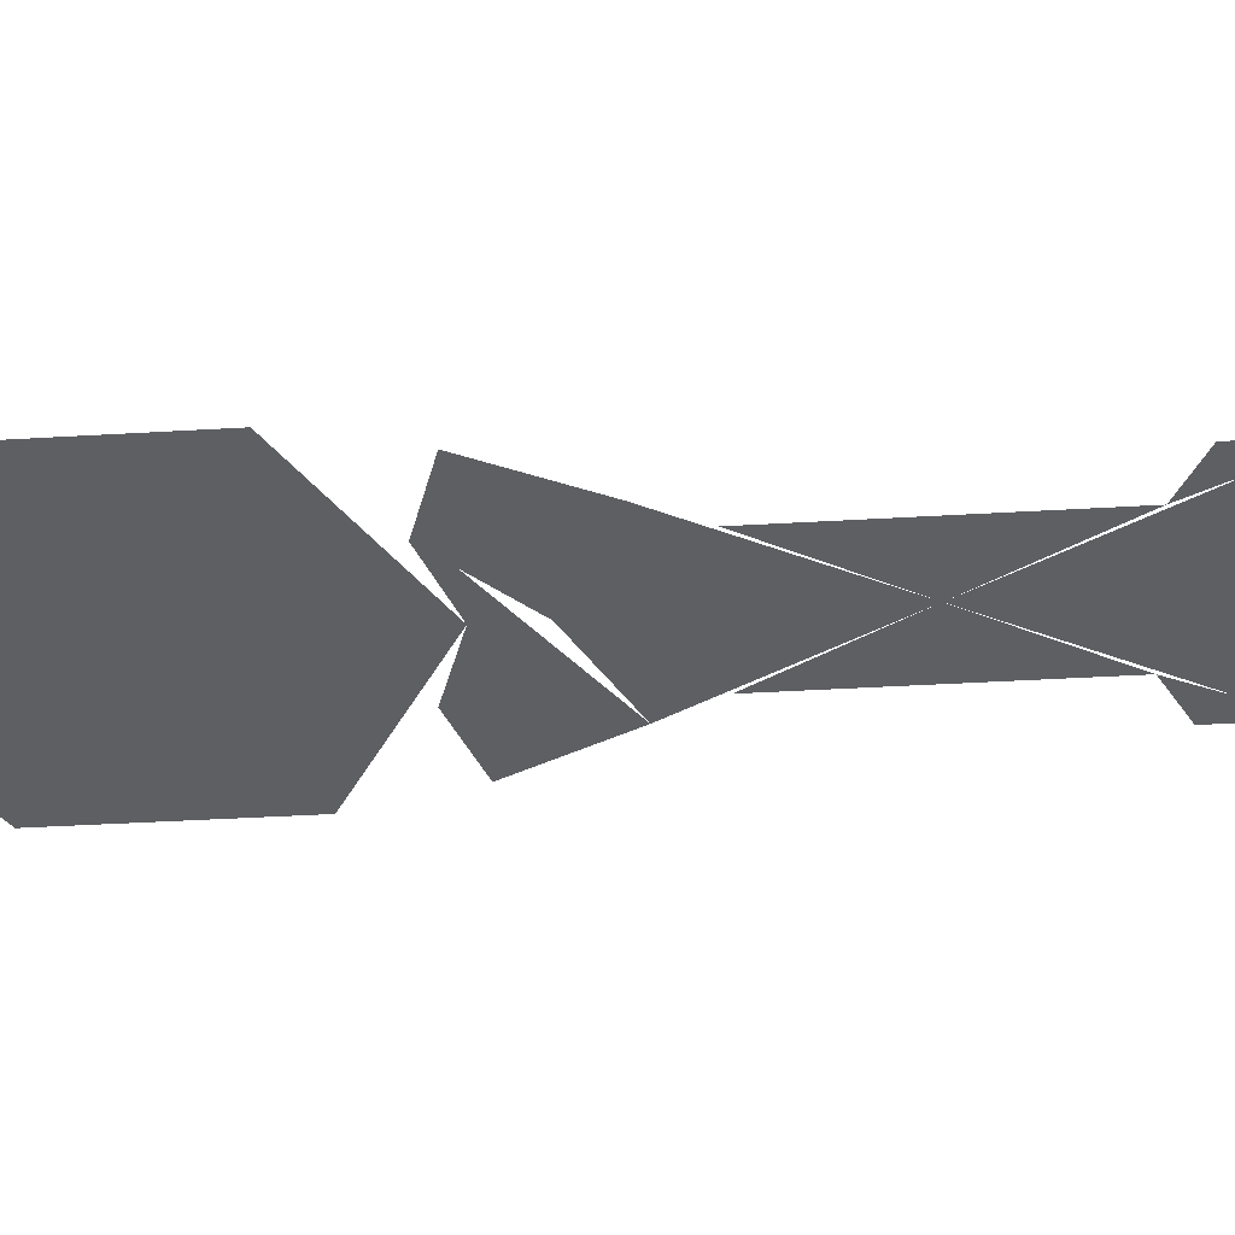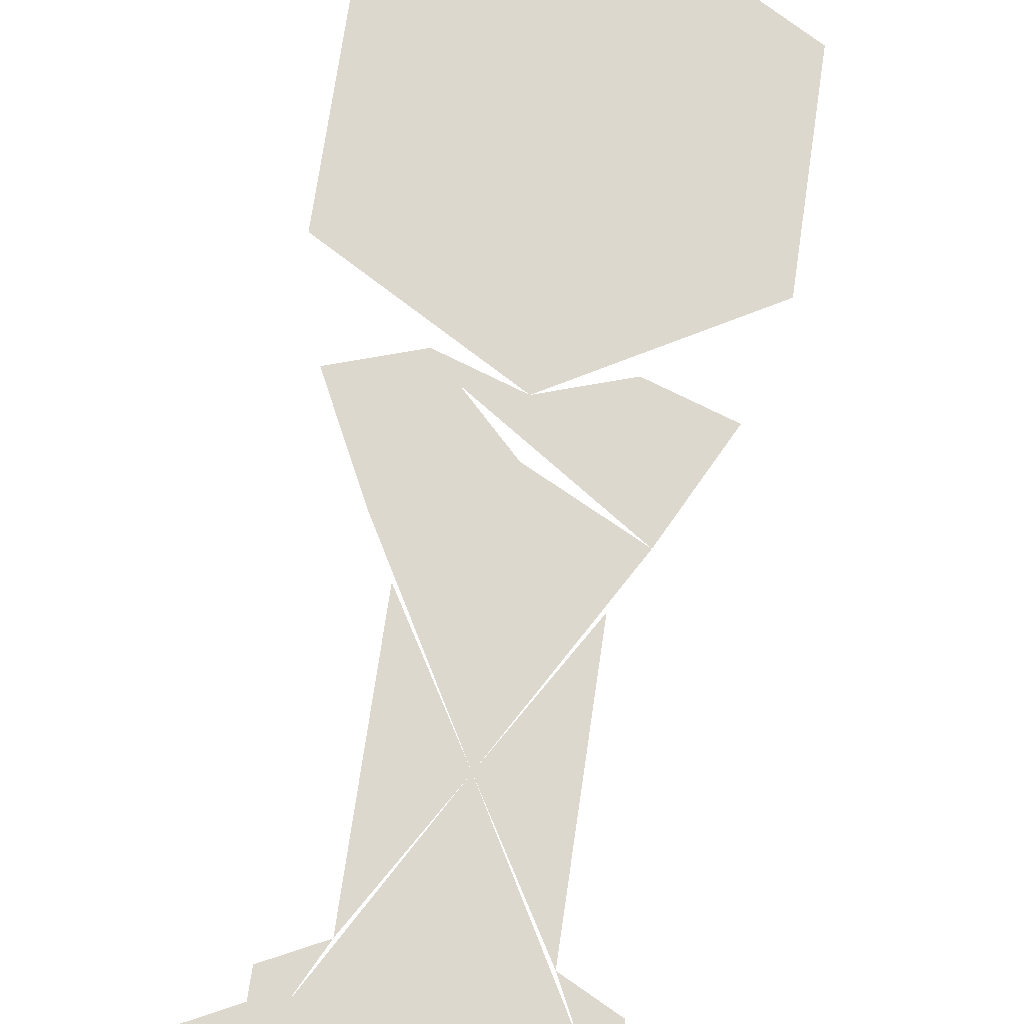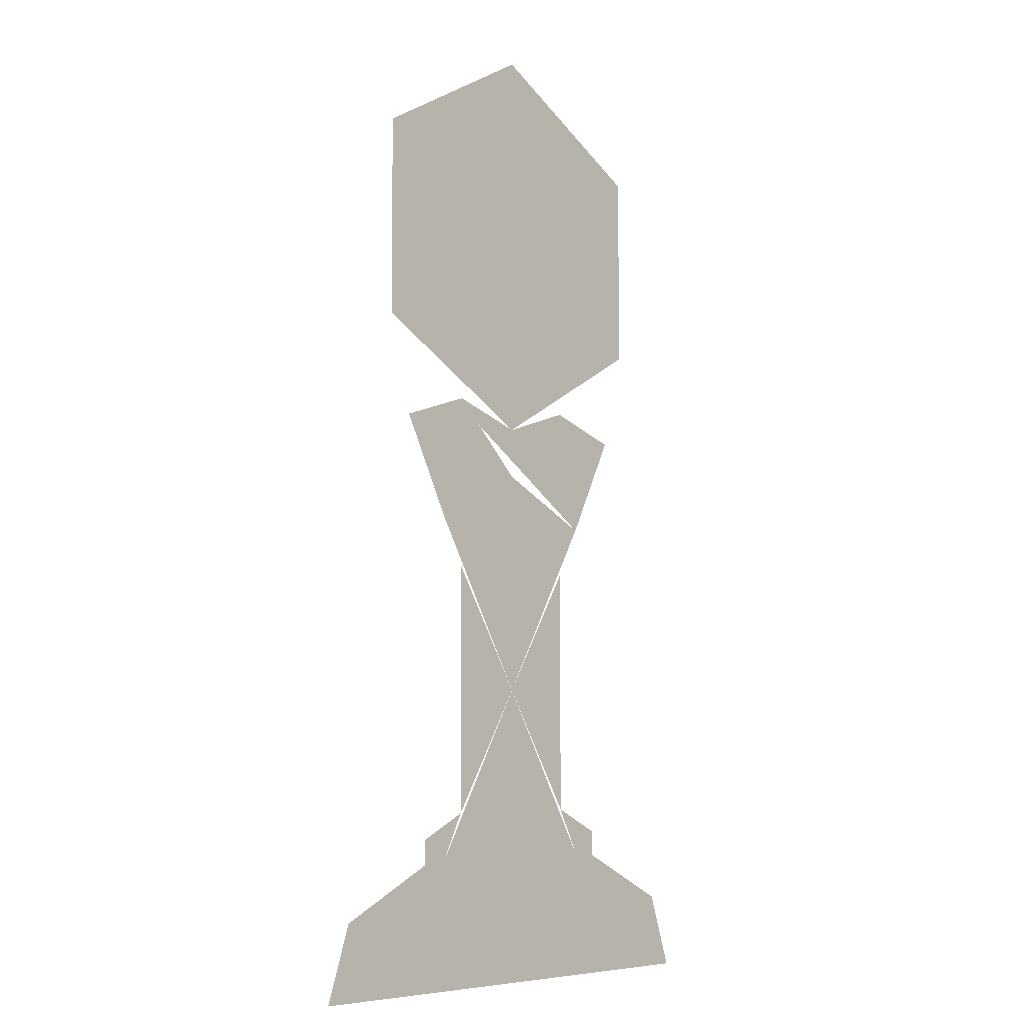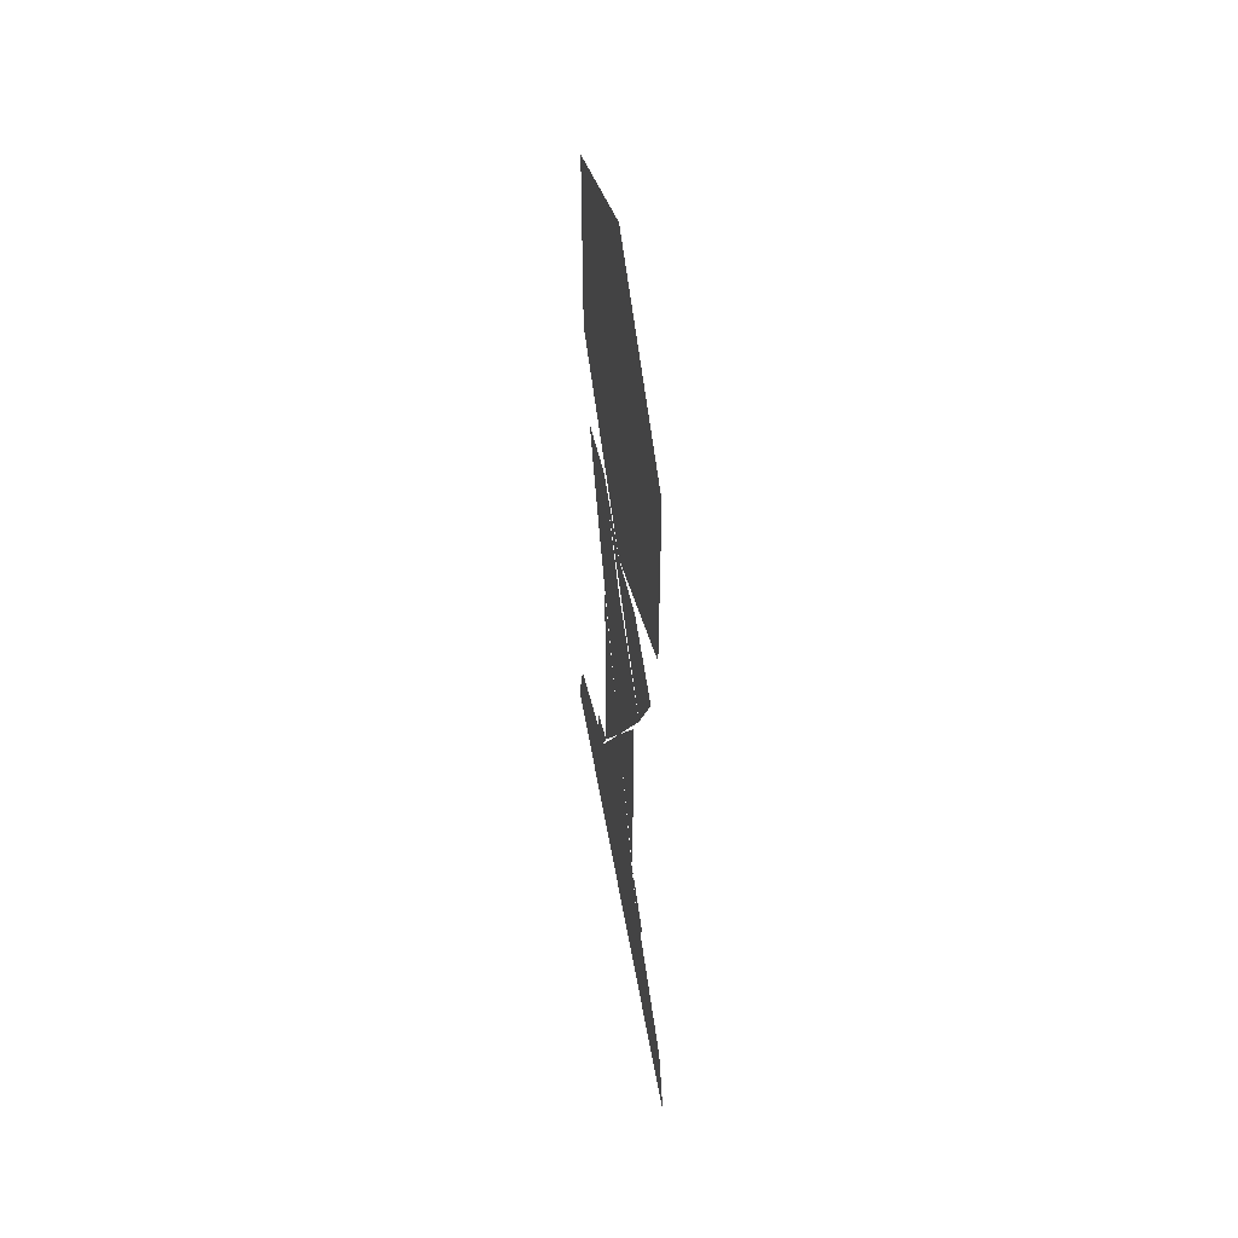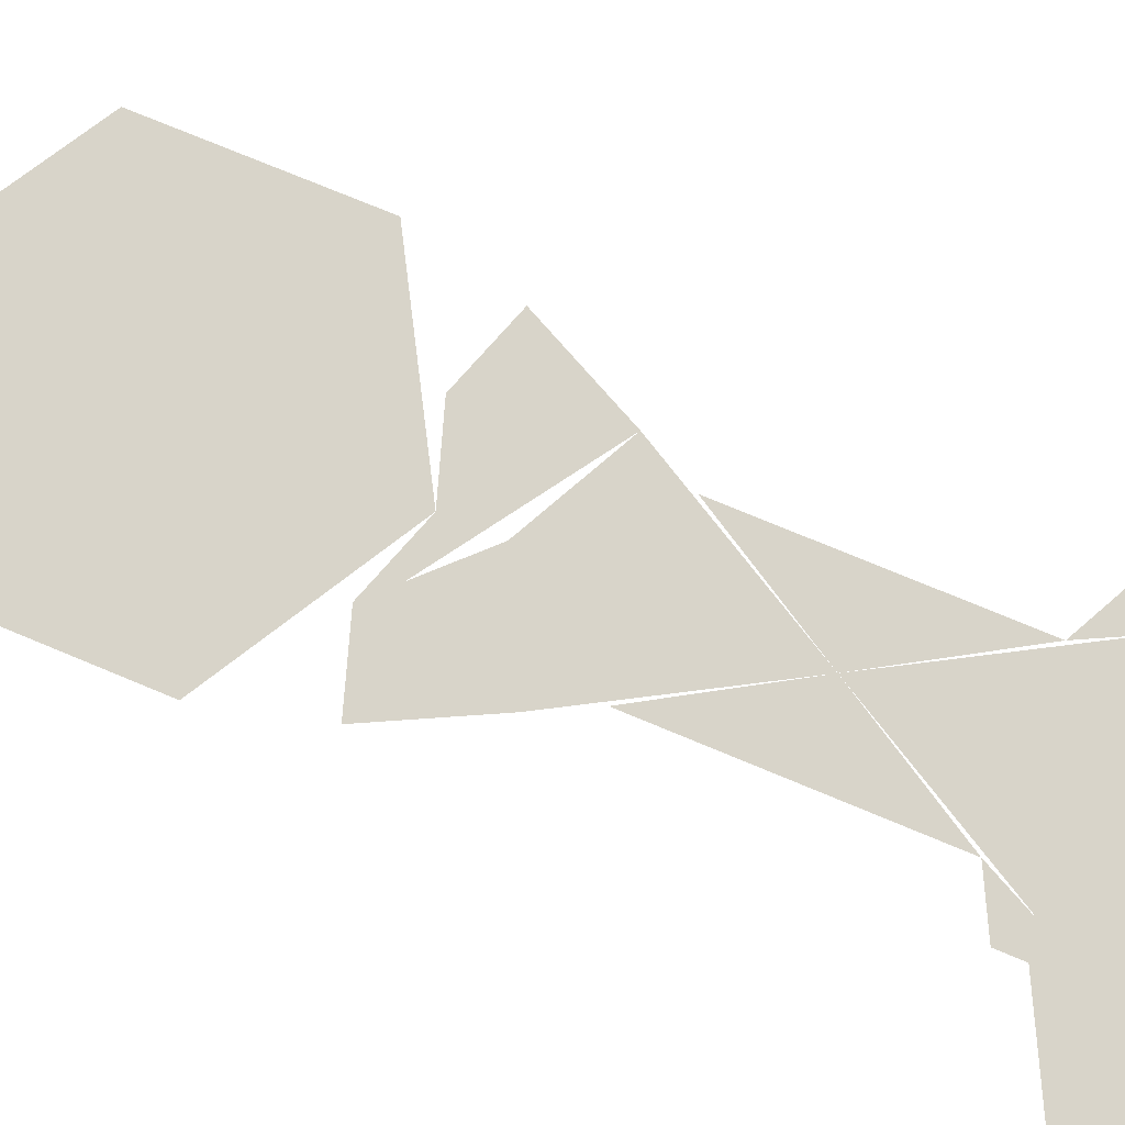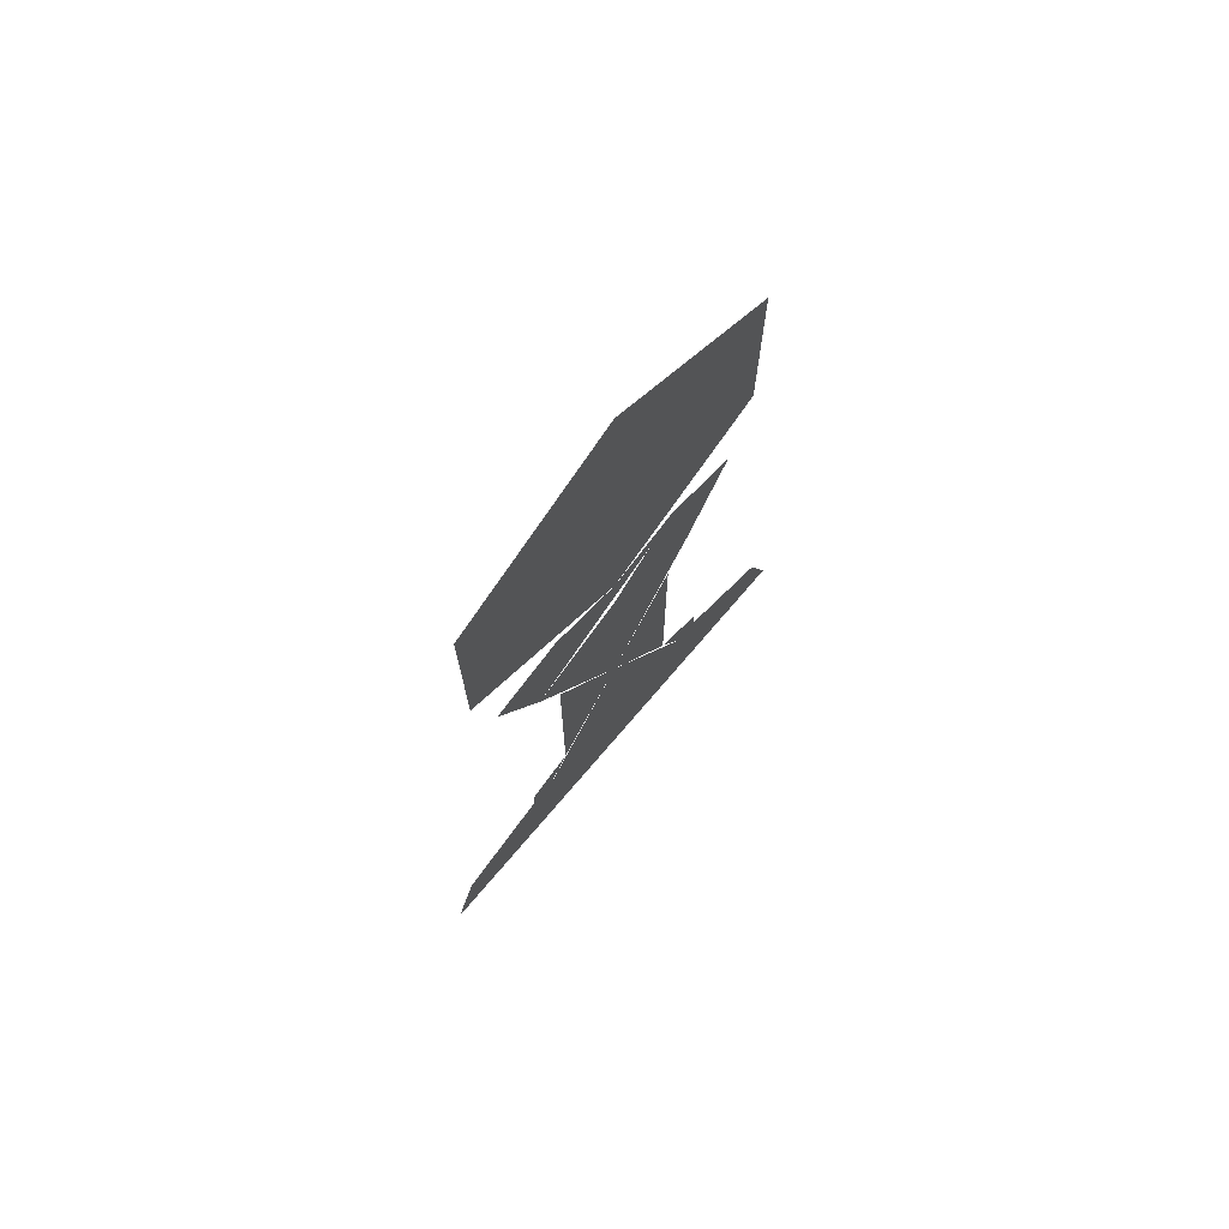
<metadata>
{"format":"obj","ext":"obj","renderer":"f3d","projection":"perspective","resolution":1024,"background":"white","views":[{"elev":-40.1,"azim":-85.8,"up":"+Z"},{"elev":72.5,"azim":8.3,"up":"+Z"},{"elev":-6.4,"azim":-46.3,"up":"+Y"},{"elev":54.8,"azim":80.1,"up":"+Y"},{"elev":75.1,"azim":-67.4,"up":"+Z"},{"elev":74.0,"azim":130.6,"up":"+Y"}]}
</metadata>
<code>
o pawn
v 15 -50 -3e-06
v 25 -50 -4e-06
v 20 -47 -4e-06
v 20 -47 -4e-06
v 20 -44 -4e-06
v 25 -47 -4e-06
v 18 -23 -3e-06
v 25 -19 -3e-06
v 25 -27 -3e-06
v 20 -47 -4e-06
v 15 -50 -3e-06
v 16 -47 -3e-06
v 20 -47 -4e-06
v 20 -45 -4e-06
v 18 -46 -4e-06
v 21 -31 -3e-06
v 19 -27 -3e-06
v 23 -27 -3e-06
v 22 -43 -4e-06
v 22 -33 -3e-06
v 25 -38 -4e-06
v 30 -47 -5e-06
v 20 -47 -4e-06
v 25 -50 -4e-06
v 16 -47 -3e-06
v 20 -47 -4e-06
v 18 -46 -4e-06
v 21 -31 -3e-06
v 23 -27 -3e-06
v 25 -29 -3e-06
v 25 -19 -3e-06
v 18 -23 -3e-06
v 18 -15 -2e-06
v 25 -19 -3e-06
v 32 -23 -4e-06
v 25 -27 -3e-06
v 25 -27 -3e-06
v 19 -27 -3e-06
v 22 -26 -3e-06
v 25 -38 -4e-06
v 21 -31 -3e-06
v 29 -31 -4e-06
v 25 -38 -4e-06
v 25 -45 -4e-06
v 21 -45 -4e-06
v 25 -50 -4e-06
v 35 -50 -5e-06
v 30 -47 -5e-06
v 28 -43 -4e-06
v 28 -38 -4e-06
v 25 -38 -4e-06
v 29 -31 -4e-06
v 29 -27 -4e-06
v 31 -27 -4e-06
v 30 -47 -5e-06
v 30 -44 -5e-06
v 25 -47 -4e-06
v 25 -19 -3e-06
v 18 -15 -2e-06
v 25 -11 -3e-06
v 25 -19 -3e-06
v 32 -15 -3e-06
v 32 -23 -4e-06
v 25 -38 -4e-06
v 25 -45 -4e-06
v 29 -45 -5e-06
v 28 -33 -4e-06
v 28 -38 -4e-06
v 25 -38 -4e-06
v 29 -31 -4e-06
v 21 -31 -3e-06
v 25 -29 -3e-06
v 29 -31 -4e-06
v 29 -27 -4e-06
v 27 -27 -4e-06
v 29 -45 -5e-06
v 21 -45 -4e-06
v 25 -47 -4e-06
v 30 -47 -5e-06
v 35 -50 -5e-06
v 34 -47 -5e-06
v 31 -27 -4e-06
v 25 -27 -3e-06
v 28 -26 -4e-06
v 22 -43 -4e-06
v 21 -45 -4e-06
v 20 -44 -4e-06
v 28 -43 -4e-06
v 29 -45 -5e-06
v 30 -44 -5e-06
v 29 -31 -4e-06
v 23 -27 -3e-06
v 27 -27 -4e-06
v 32 -15 -3e-06
v 25 -19 -3e-06
v 25 -11 -3e-06
v 34 -47 -5e-06
v 30 -47 -5e-06
v 30 -45 -5e-06
g pawn_Unit0
f 1 2 3
f 4 6 5
g pawn_Unit1
f 7 9 8
f 10 12 11
f 13 14 15
f 16 18 17
f 19 21 20
f 22 23 24
g pawn_Unit2
f 25 26 27
f 28 30 29
f 31 33 32
f 34 36 35
f 37 39 38
f 40 42 41
f 43 45 44
f 46 47 48
f 49 50 51
f 52 54 53
f 55 56 57
g pawn_Unit3
f 58 60 59
f 61 63 62
f 64 65 66
f 67 69 68
f 70 72 71
f 73 74 75
f 76 77 78
f 79 80 81
f 82 84 83
g pawn_Unit4
f 85 87 86
f 88 89 90
f 91 93 92
f 94 96 95
f 97 99 98

</code>
